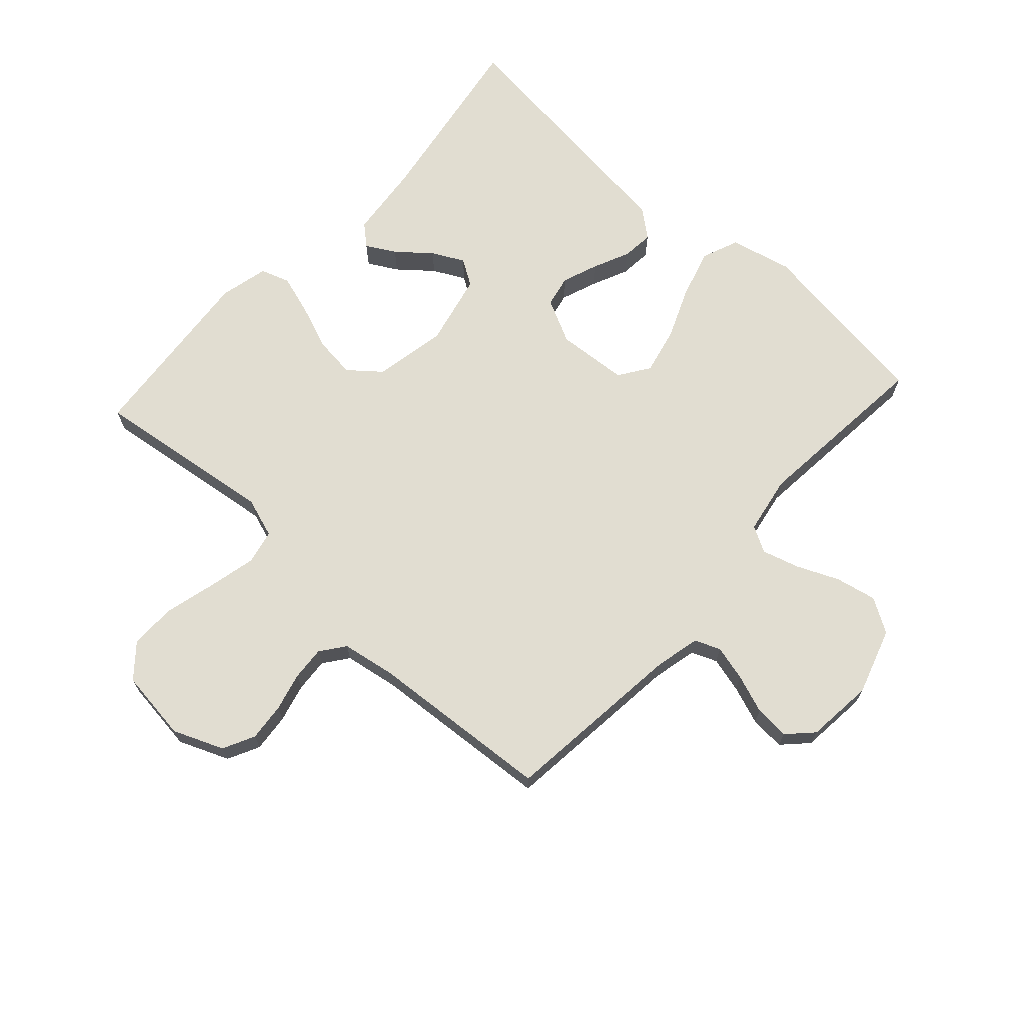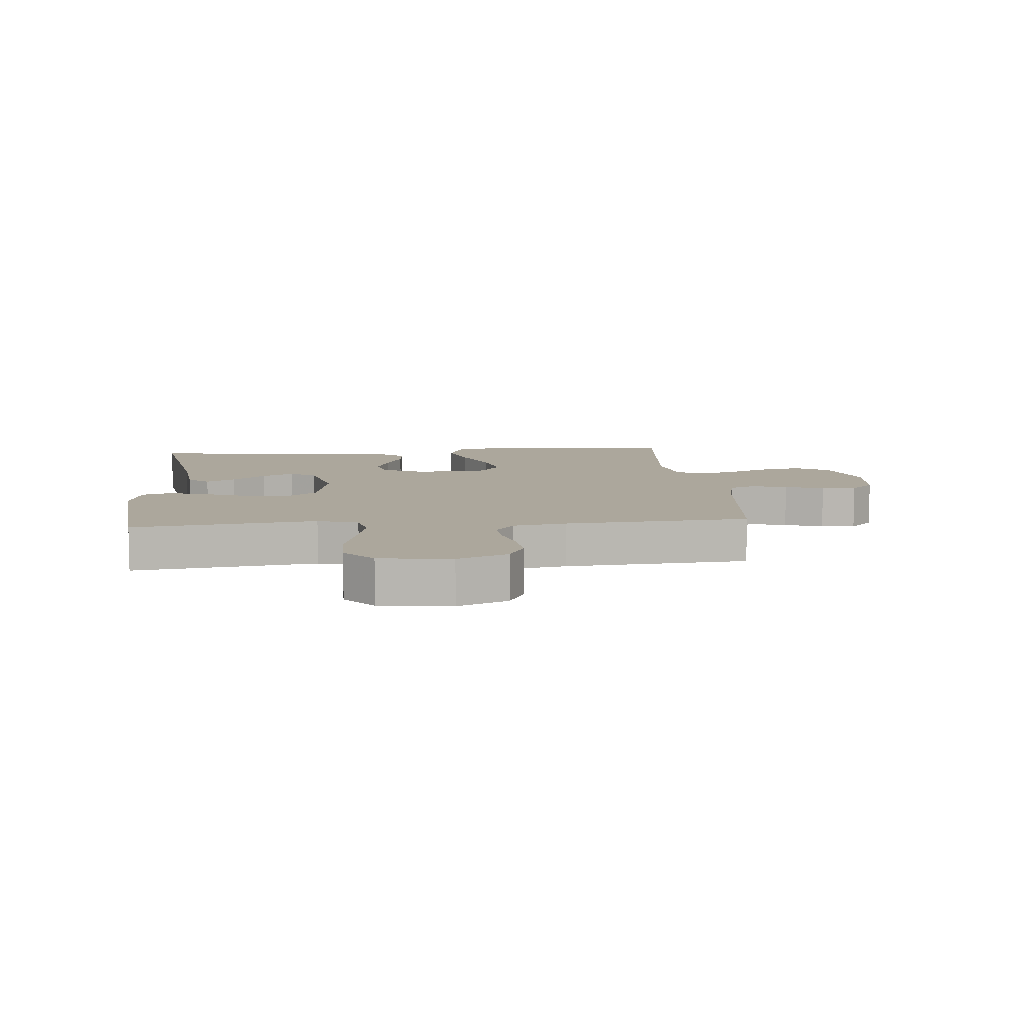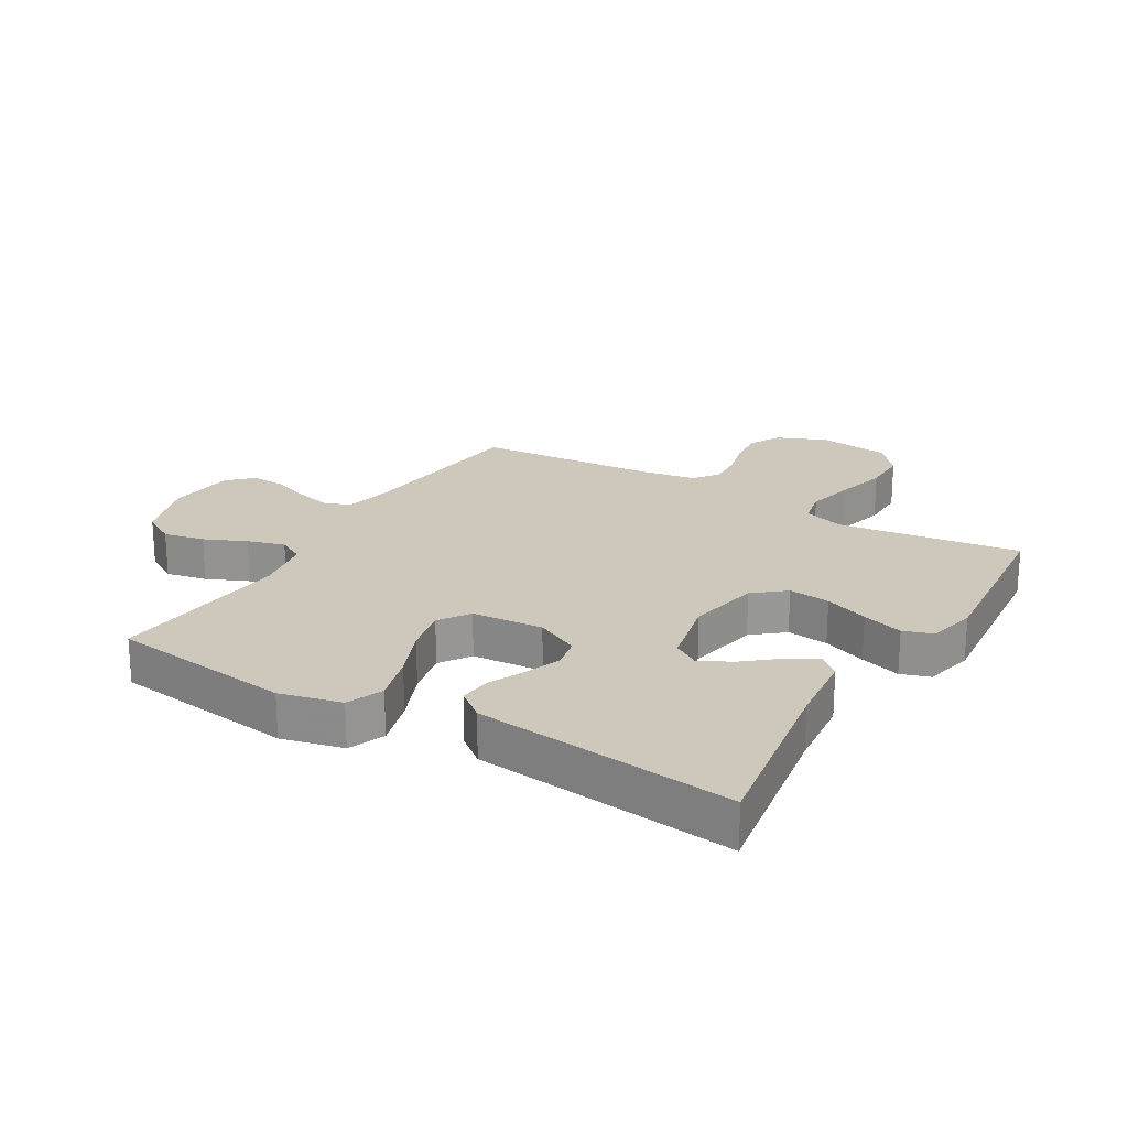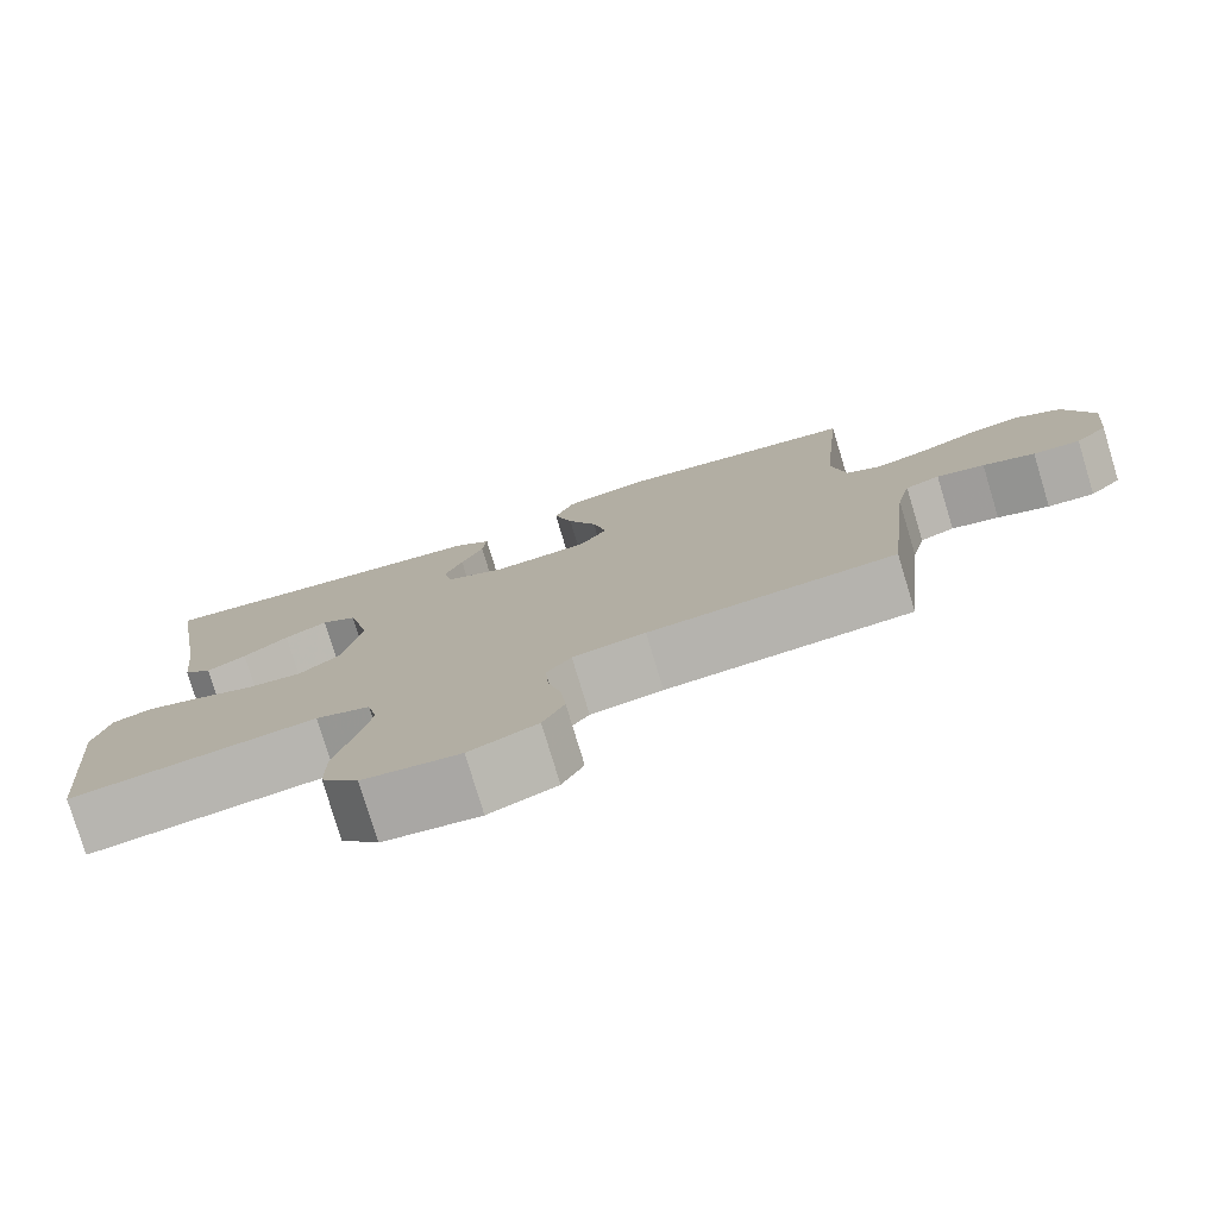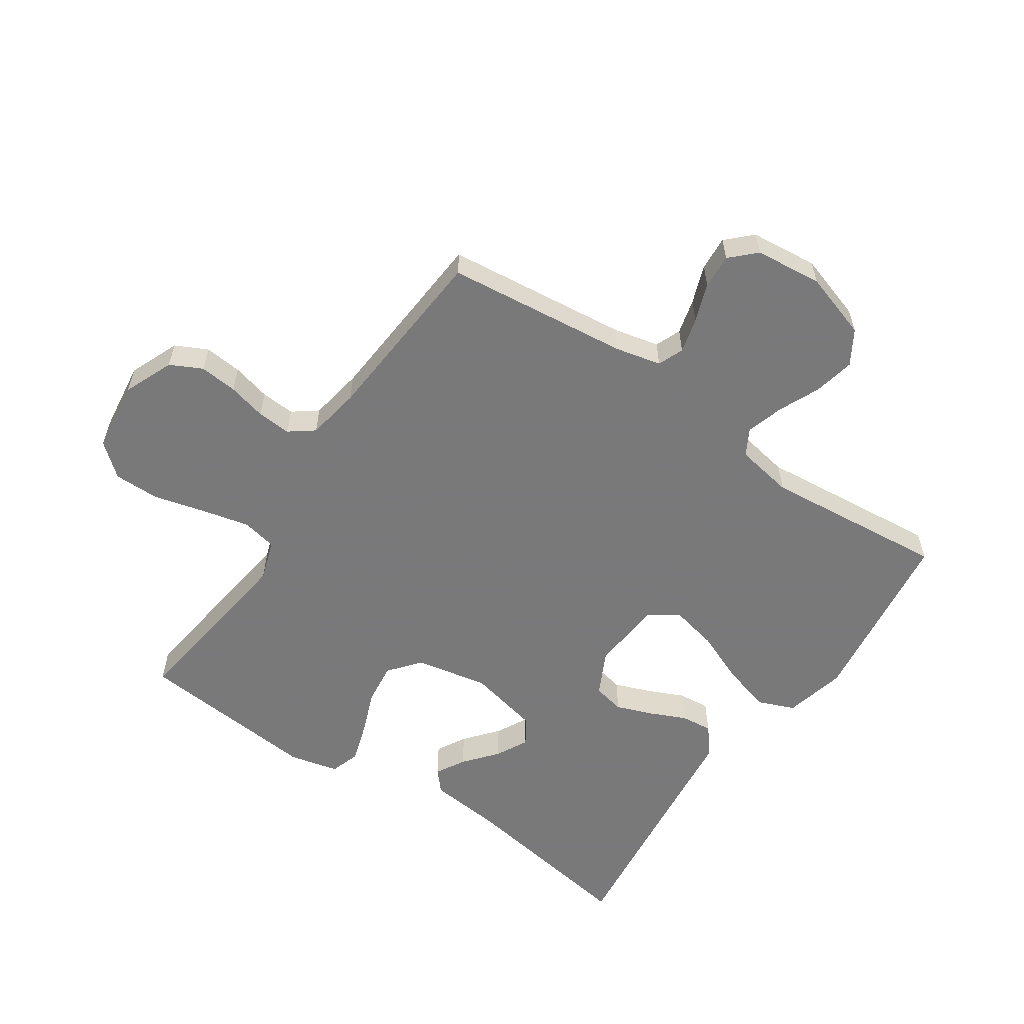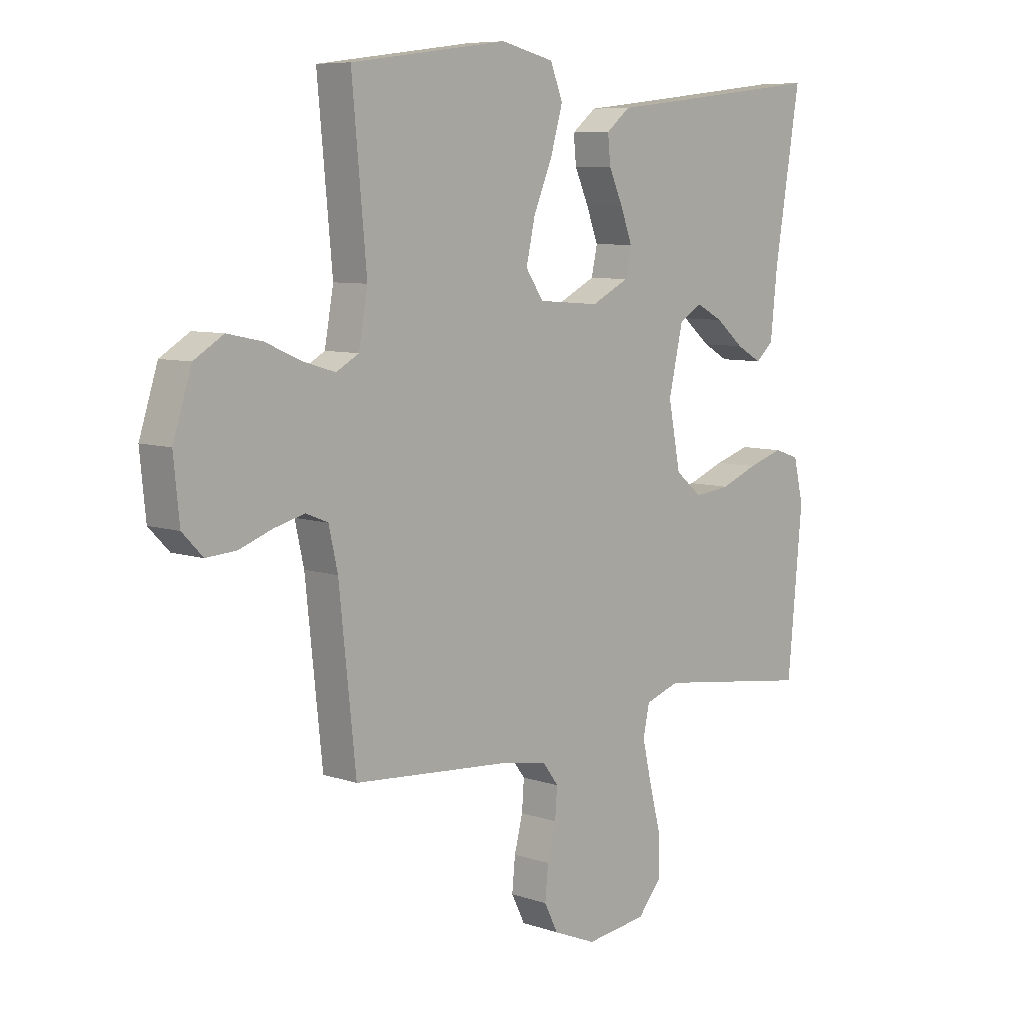
<metadata>
{"format":"obj","ext":"obj","renderer":"f3d","projection":"perspective","resolution":1024,"background":"white","views":[{"elev":68.8,"azim":-137.6,"up":"+Y"},{"elev":8.4,"azim":174.8,"up":"+Y"},{"elev":21.9,"azim":30.7,"up":"+Y"},{"elev":-78.3,"azim":-163.2,"up":"+Z"},{"elev":-57.8,"azim":-124.1,"up":"+Y"},{"elev":7.6,"azim":-46.5,"up":"+Z"}]}
</metadata>
<code>
v 0.5 0.07 0.5
v 0.451 0.07 0.2
v 0.438 0.07 0.077
v 0.404 0.07 0.047
v 0.356 0.07 0.074
v 0.302 0.07 0.119
v 0.25 0.07 0.146
v 0.207 0.07 0.119
v 0.18 0.07 0
v 0.203 0.07 -0.119
v 0.254 0.07 -0.161
v 0.322 0.07 -0.153
v 0.394 0.07 -0.125
v 0.461 0.07 -0.104
v 0.509 0.07 -0.12
v 0.528 0.07 -0.2
v 0.5 0.07 -0.5
v 0.2 0.07 -0.46
v 0.134 0.07 -0.482
v 0.122 0.07 -0.539
v 0.14 0.07 -0.617
v 0.162 0.07 -0.702
v 0.162 0.07 -0.777
v 0.117 0.07 -0.83
v 0 0.07 -0.845
v -0.082 0.07 -0.811
v -0.108 0.07 -0.759
v -0.102 0.07 -0.697
v -0.086 0.07 -0.634
v -0.082 0.07 -0.578
v -0.112 0.07 -0.538
v -0.2 0.07 -0.523
v -0.5 0.07 -0.5
v -0.532 0.07 -0.2
v -0.549 0.07 -0.125
v -0.591 0.07 -0.108
v -0.649 0.07 -0.123
v -0.712 0.07 -0.146
v -0.769 0.07 -0.15
v -0.808 0.07 -0.11
v -0.819 0.07 0
v -0.784 0.07 0.109
v -0.728 0.07 0.143
v -0.661 0.07 0.129
v -0.593 0.07 0.099
v -0.532 0.07 0.081
v -0.489 0.07 0.105
v -0.472 0.07 0.2
v -0.5 0.07 0.5
v -0.2 0.07 0.54
v -0.099 0.07 0.516
v -0.075 0.07 0.456
v -0.098 0.07 0.376
v -0.134 0.07 0.29
v -0.151 0.07 0.214
v -0.117 0.07 0.164
v 0 0.07 0.155
v 0.072 0.07 0.191
v 0.083 0.07 0.243
v 0.061 0.07 0.302
v 0.034 0.07 0.362
v 0.029 0.07 0.414
v 0.075 0.07 0.451
v 0.2 0.07 0.465
v 0.5 0 0.5
v 0.451 0 0.2
v 0.438 0 0.077
v 0.404 0 0.047
v 0.356 0 0.074
v 0.302 0 0.119
v 0.25 0 0.146
v 0.207 0 0.119
v 0.18 0 0
v 0.203 0 -0.119
v 0.254 0 -0.161
v 0.322 0 -0.153
v 0.394 0 -0.125
v 0.461 0 -0.104
v 0.509 0 -0.12
v 0.528 0 -0.2
v 0.5 0 -0.5
v 0.2 0 -0.46
v 0.134 0 -0.482
v 0.122 0 -0.539
v 0.14 0 -0.617
v 0.162 0 -0.702
v 0.162 0 -0.777
v 0.117 0 -0.83
v 0 0 -0.845
v -0.082 0 -0.811
v -0.108 0 -0.759
v -0.102 0 -0.697
v -0.086 0 -0.634
v -0.082 0 -0.578
v -0.112 0 -0.538
v -0.2 0 -0.523
v -0.5 0 -0.5
v -0.532 0 -0.2
v -0.549 0 -0.125
v -0.591 0 -0.108
v -0.649 0 -0.123
v -0.712 0 -0.146
v -0.769 0 -0.15
v -0.808 0 -0.11
v -0.819 0 0
v -0.784 0 0.109
v -0.728 0 0.143
v -0.661 0 0.129
v -0.593 0 0.099
v -0.532 0 0.081
v -0.489 0 0.105
v -0.472 0 0.2
v -0.5 0 0.5
v -0.2 0 0.54
v -0.099 0 0.516
v -0.075 0 0.456
v -0.098 0 0.376
v -0.134 0 0.29
v -0.151 0 0.214
v -0.117 0 0.164
v 0 0 0.155
v 0.072 0 0.191
v 0.083 0 0.243
v 0.061 0 0.302
v 0.034 0 0.362
v 0.029 0 0.414
v 0.075 0 0.451
v 0.2 0 0.465
f 62 63 64
f 61 62 64
f 60 61 64
f 64 1 2
f 60 64 2
f 59 60 2
f 58 59 2
f 57 58 2
f 52 53 54
f 51 52 54
f 50 51 54
f 49 50 54
f 48 49 54
f 47 48 54 55
f 46 47 55 56
f 43 44 45
f 42 43 45
f 41 42 45
f 40 41 45
f 39 40 45
f 38 39 45
f 37 38 45
f 36 37 45 46
f 46 56 57
f 36 46 57
f 35 36 57
f 32 33 34
f 34 35 57
f 32 34 57
f 31 32 57
f 27 28 29
f 26 27 29
f 25 26 29
f 24 25 29
f 23 24 29
f 22 23 29
f 21 22 29
f 20 21 29 30
f 30 31 57
f 20 30 57
f 19 20 57
f 16 17 18
f 15 16 18
f 14 15 18
f 13 14 18
f 12 13 18
f 11 12 18 19
f 4 5 6
f 3 4 6
f 2 3 6
f 2 6 7
f 57 2 7
f 10 11 19
f 9 10 19 57
f 8 9 57
f 7 8 57
f 128 127 126
f 128 126 125
f 128 125 124
f 66 65 128
f 66 128 124
f 66 124 123
f 66 123 122
f 66 122 121
f 118 117 116
f 118 116 115
f 118 115 114
f 118 114 113
f 118 113 112
f 119 118 112 111
f 120 119 111 110
f 109 108 107
f 109 107 106
f 109 106 105
f 109 105 104
f 109 104 103
f 109 103 102
f 109 102 101
f 110 109 101 100
f 121 120 110
f 121 110 100
f 121 100 99
f 98 97 96
f 121 99 98
f 121 98 96
f 121 96 95
f 93 92 91
f 93 91 90
f 93 90 89
f 93 89 88
f 93 88 87
f 93 87 86
f 93 86 85
f 94 93 85 84
f 121 95 94
f 121 94 84
f 121 84 83
f 82 81 80
f 82 80 79
f 82 79 78
f 82 78 77
f 82 77 76
f 83 82 76 75
f 70 69 68
f 70 68 67
f 70 67 66
f 71 70 66
f 71 66 121
f 83 75 74
f 121 83 74 73
f 121 73 72
f 121 72 71
f 1 65 66 2
f 2 66 67 3
f 3 67 68 4
f 4 68 69 5
f 5 69 70 6
f 6 70 71 7
f 7 71 72 8
f 8 72 73 9
f 9 73 74 10
f 10 74 75 11
f 11 75 76 12
f 12 76 77 13
f 13 77 78 14
f 14 78 79 15
f 15 79 80 16
f 16 80 81 17
f 17 81 82 18
f 18 82 83 19
f 19 83 84 20
f 20 84 85 21
f 21 85 86 22
f 22 86 87 23
f 23 87 88 24
f 24 88 89 25
f 25 89 90 26
f 26 90 91 27
f 27 91 92 28
f 28 92 93 29
f 29 93 94 30
f 30 94 95 31
f 31 95 96 32
f 32 96 97 33
f 33 97 98 34
f 34 98 99 35
f 35 99 100 36
f 36 100 101 37
f 37 101 102 38
f 38 102 103 39
f 39 103 104 40
f 40 104 105 41
f 41 105 106 42
f 42 106 107 43
f 43 107 108 44
f 44 108 109 45
f 45 109 110 46
f 46 110 111 47
f 47 111 112 48
f 48 112 113 49
f 49 113 114 50
f 50 114 115 51
f 51 115 116 52
f 52 116 117 53
f 53 117 118 54
f 54 118 119 55
f 55 119 120 56
f 56 120 121 57
f 57 121 122 58
f 58 122 123 59
f 59 123 124 60
f 60 124 125 61
f 61 125 126 62
f 62 126 127 63
f 63 127 128 64
f 64 128 65 1

</code>
